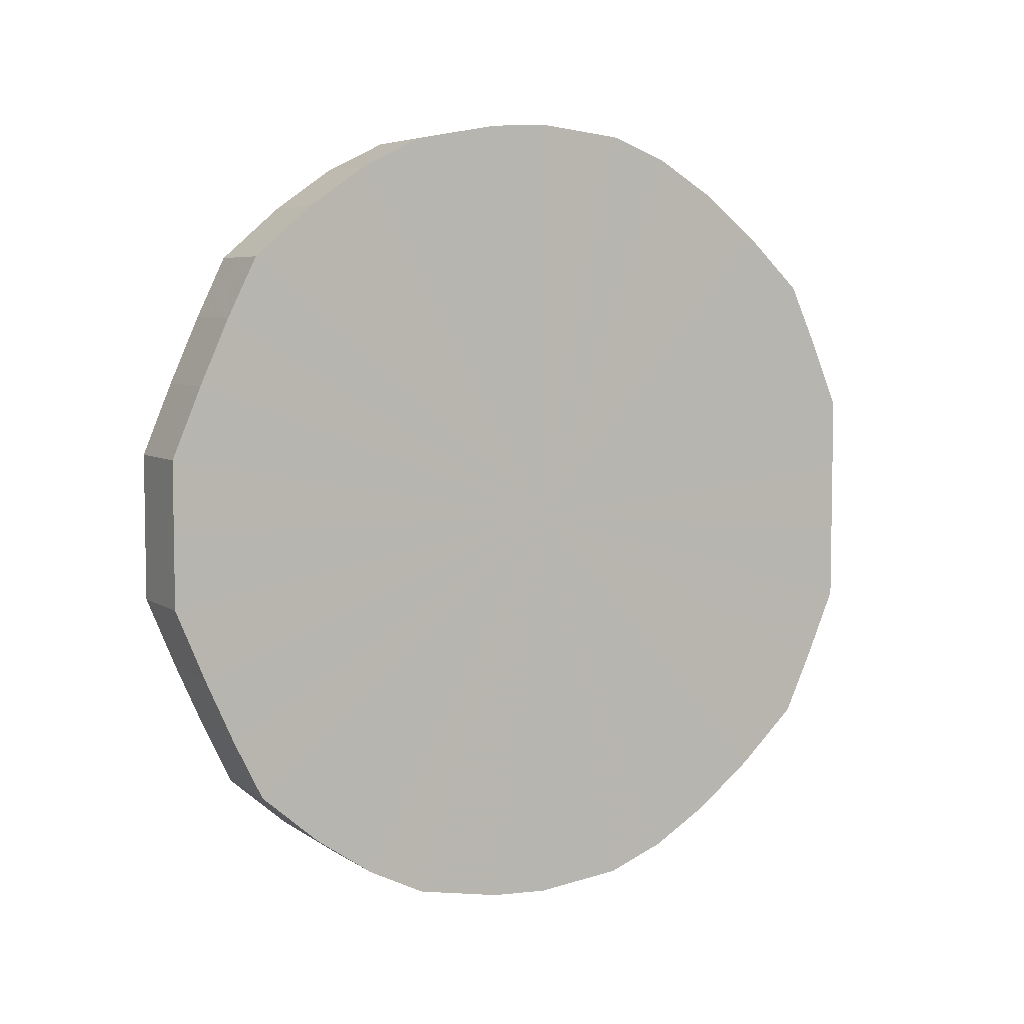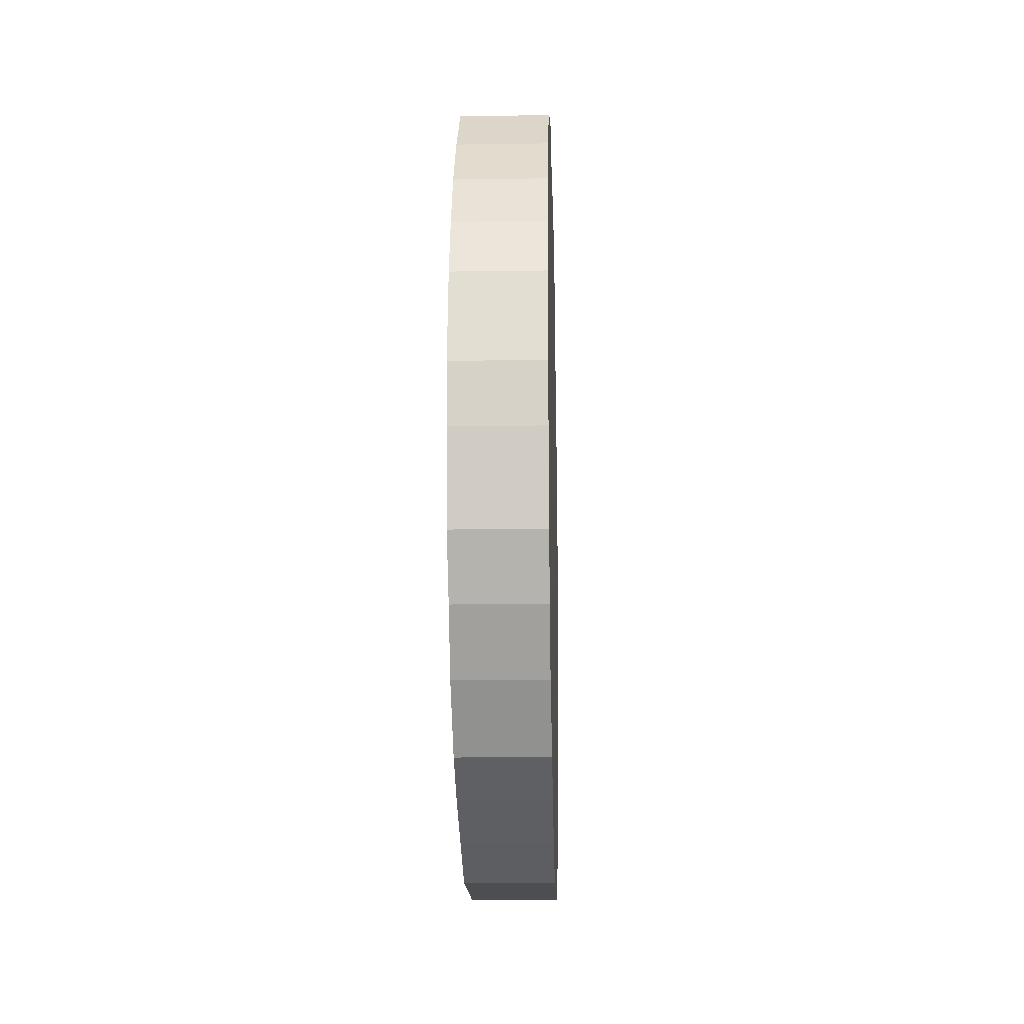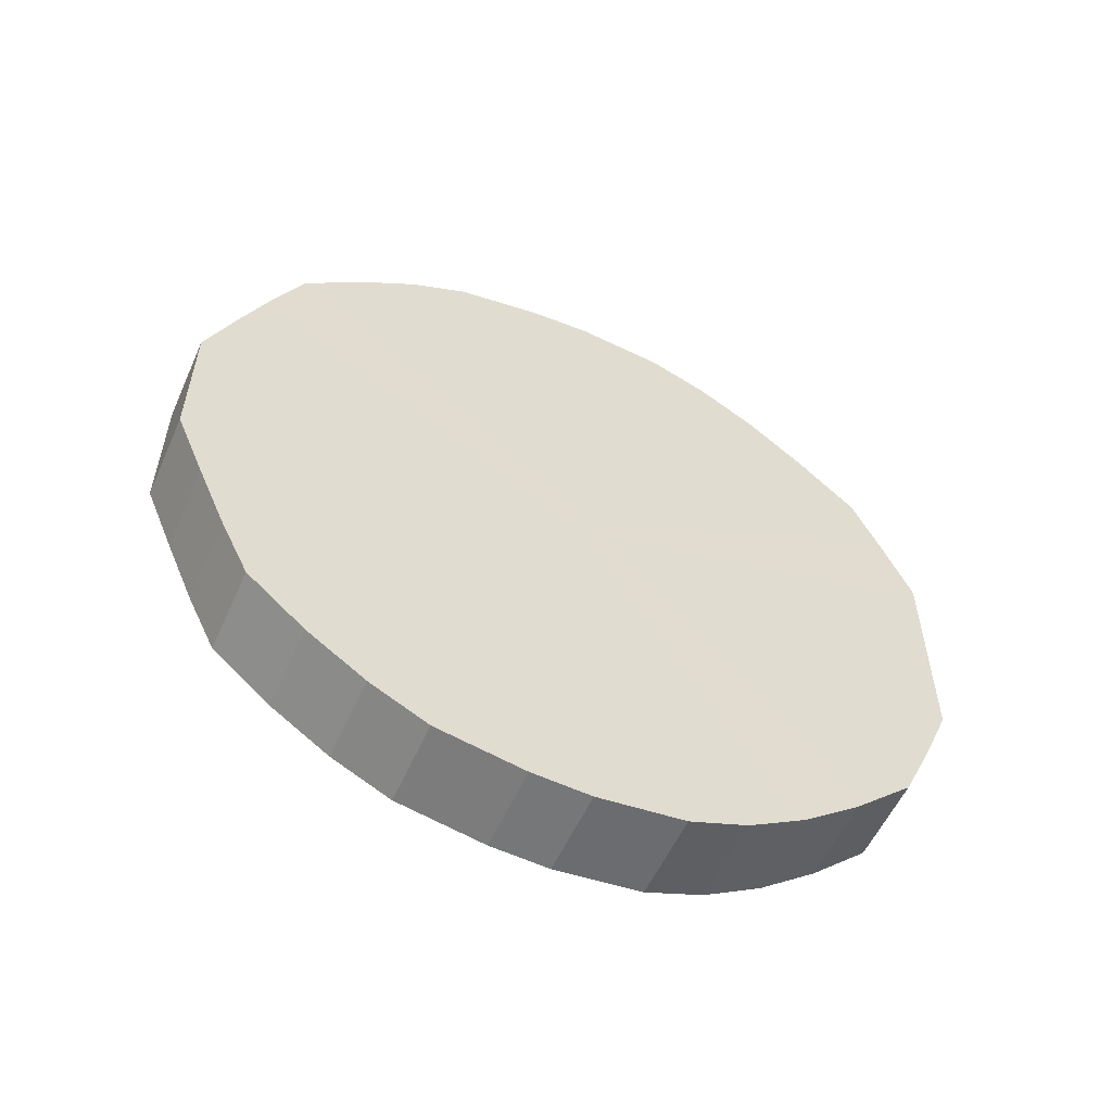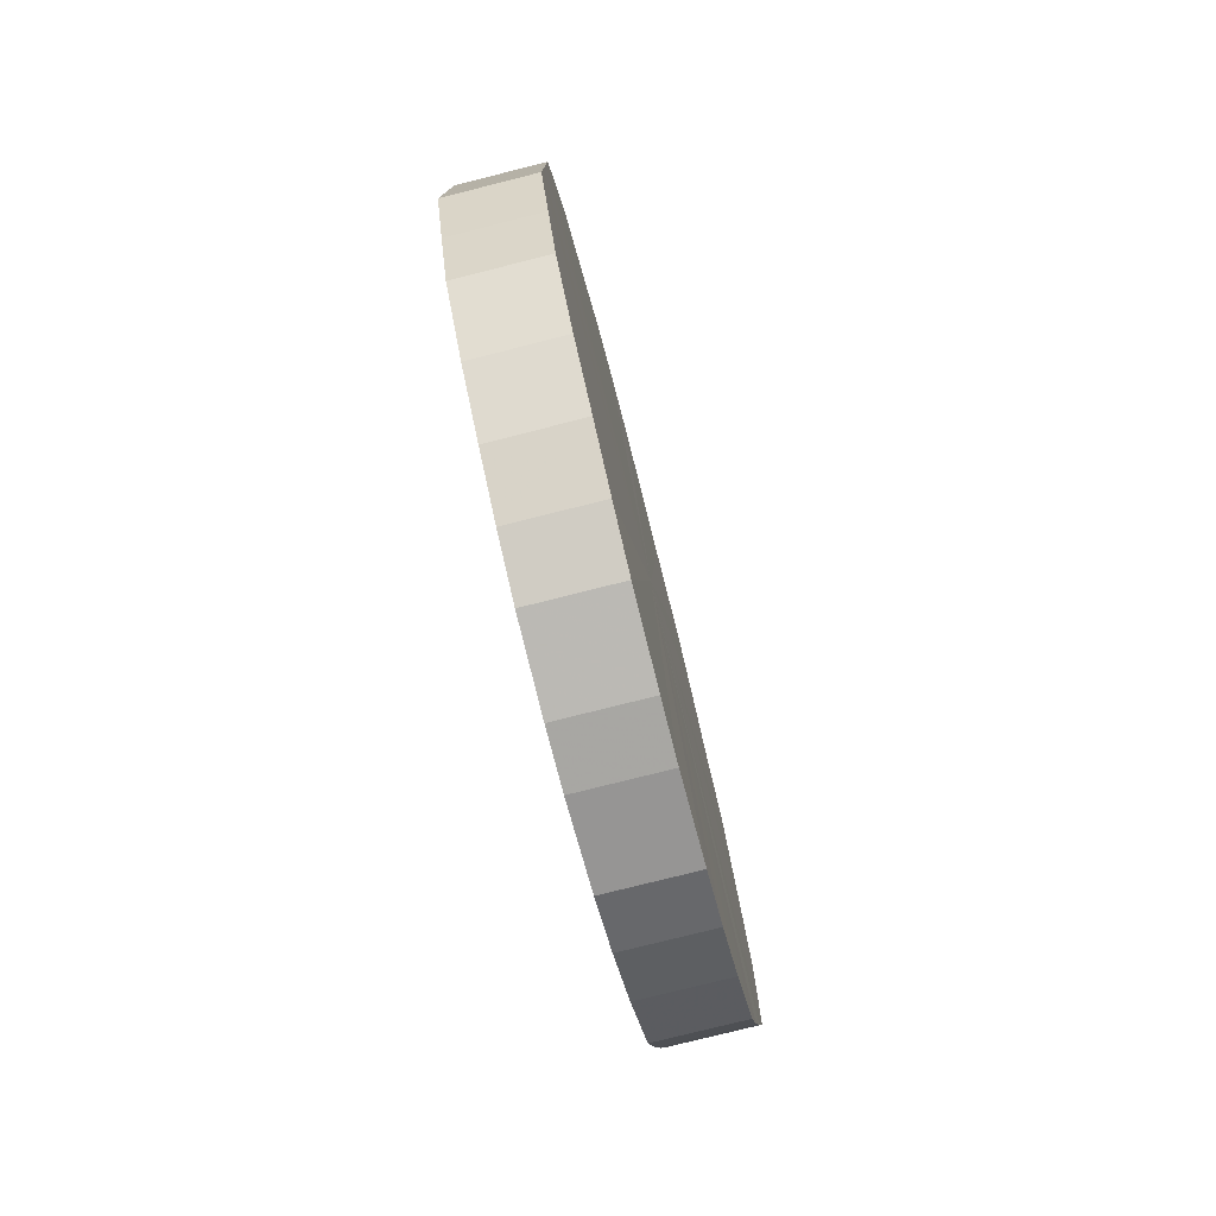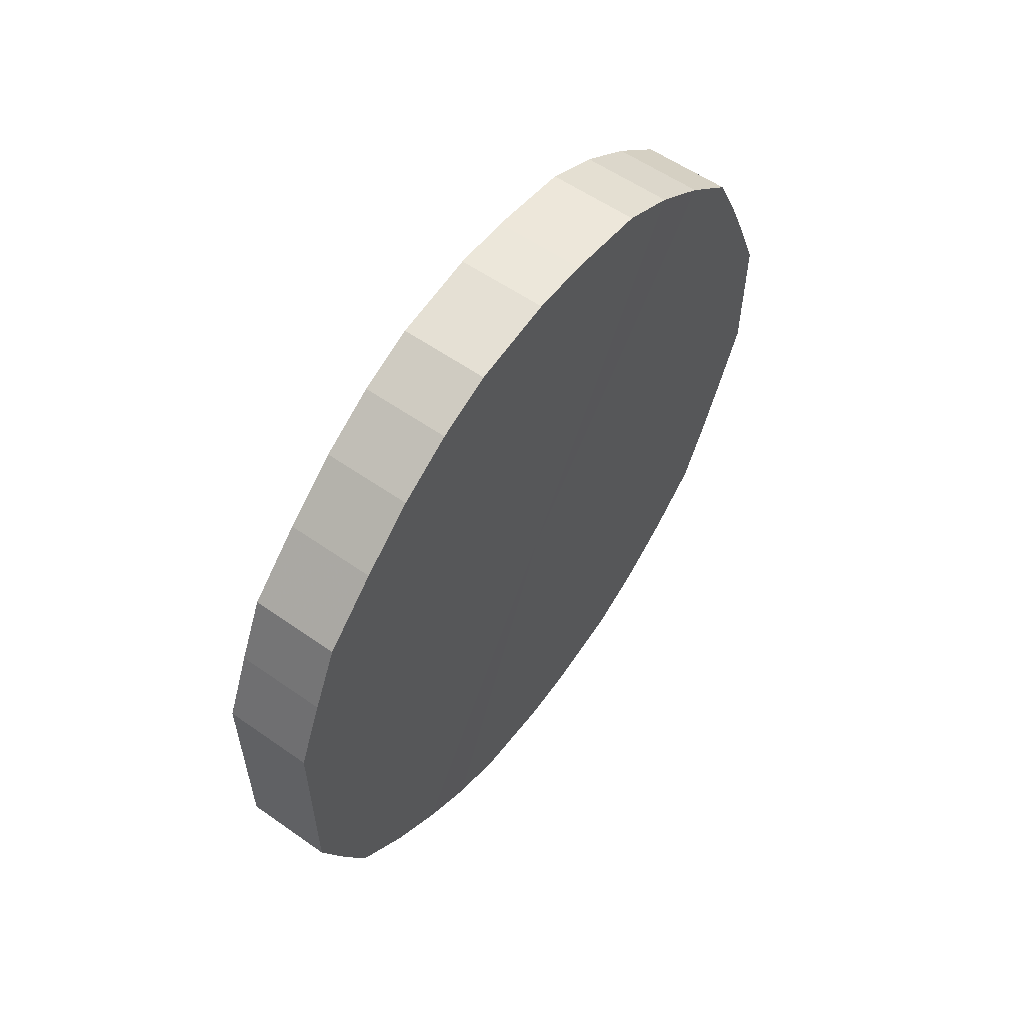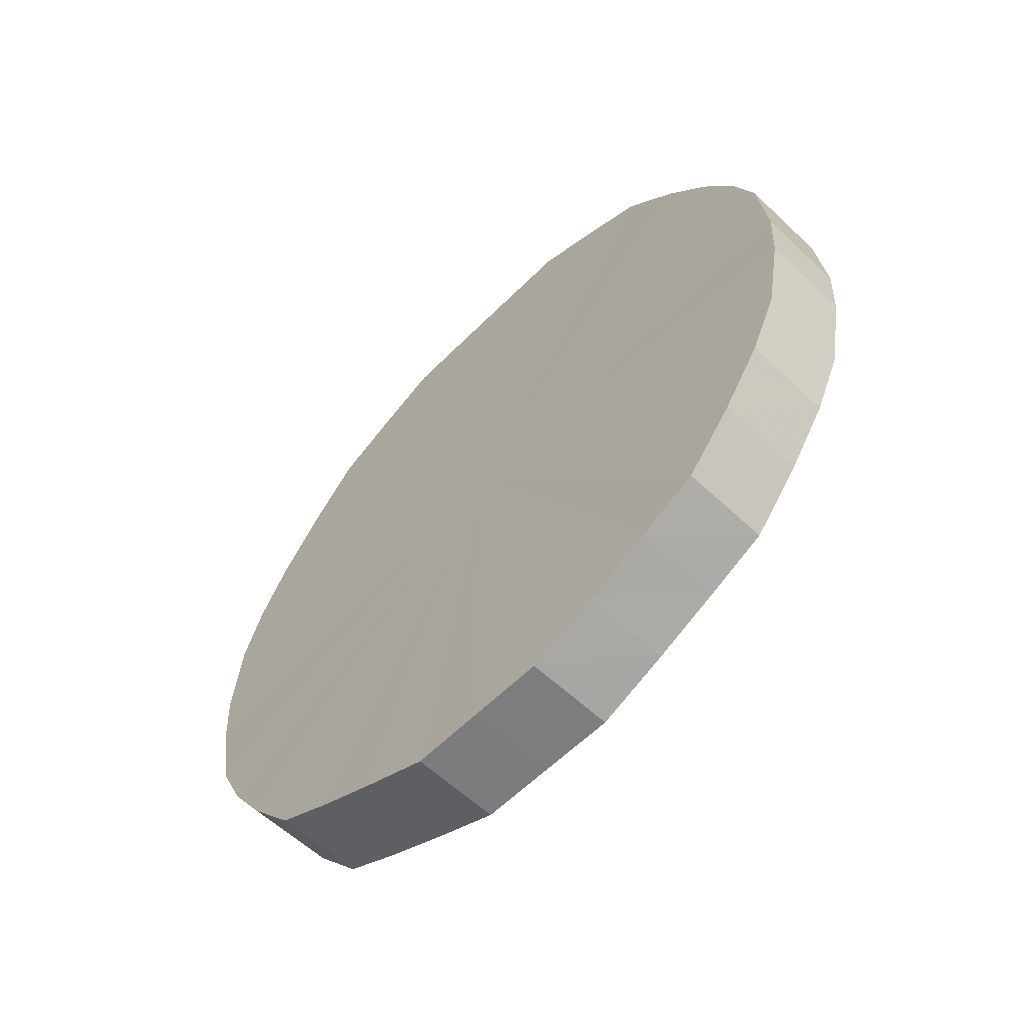
<metadata>
{"format":"obj","ext":"obj","renderer":"f3d","projection":"perspective","resolution":1024,"background":"white","views":[{"elev":5.8,"azim":61.3,"up":"+Z"},{"elev":-16.7,"azim":1.8,"up":"+Y"},{"elev":-56.1,"azim":66.1,"up":"+Z"},{"elev":-77.4,"azim":-165.7,"up":"+Z"},{"elev":58.0,"azim":-144.2,"up":"+Z"},{"elev":-58.8,"azim":-44.2,"up":"+Y"}]}
</metadata>
<code>
o 12514
v 2176 1891 9.084
v 2176 1891 9.059
v 2176 1891 9.084
v 2176 1891 9.035
v 2176 1891 9.059
v 2176 1891 9.109
v 2176 1891 9.109
v 2176 1891 9.013
v 2176 1891 9.035
v 2176 1891 9.133
v 2176 1891 9.133
v 2176 1891 8.992
v 2176 1891 9.013
v 2176 1891 9.156
v 2176 1891 9.156
v 2176 1891 8.975
v 2176 1891 8.992
v 2176 1891 9.176
v 2176 1891 9.176
v 2176 1891 8.961
v 2176 1891 8.975
v 2176 1891 9.193
v 2176 1891 9.193
v 2176 1891 8.951
v 2176 1891 8.961
v 2176 1891 9.207
v 2176 1891 9.207
v 2176 1891 8.946
v 2176 1891 8.951
v 2176 1891 9.217
v 2176 1891 9.217
v 2176 1891 8.945
v 2176 1891 8.946
v 2176 1891 9.222
v 2176 1891 9.222
v 2176 1891 8.948
v 2176 1891 8.945
v 2176 1891 9.224
v 2176 1891 9.224
v 2176 1891 8.956
v 2176 1891 8.948
v 2176 1891 9.22
v 2176 1891 9.22
v 2176 1891 8.968
v 2176 1891 8.956
v 2176 1891 9.212
v 2176 1891 9.212
v 2176 1891 8.983
v 2176 1891 8.968
v 2176 1891 9.201
v 2176 1891 9.201
v 2176 1891 9.002
v 2176 1891 8.983
v 2176 1891 9.185
v 2176 1891 9.185
v 2176 1891 9.024
v 2176 1891 9.002
v 2176 1891 9.166
v 2176 1891 9.166
v 2176 1891 9.047
v 2176 1891 9.024
v 2176 1891 9.145
v 2176 1891 9.145
v 2176 1891 9.072
v 2176 1891 9.047
v 2176 1891 9.121
v 2176 1891 9.121
v 2176 1891 9.097
v 2176 1891 9.072
v 2176 1891 9.097
v 2176 1891 9.084
v 2176 1891 9.059
v 2176 1891 9.059
v 2176 1891 9.035
v 2176 1891 9.035
v 2176 1891 9.109
v 2176 1891 9.084
v 2176 1891 9.133
v 2176 1891 9.109
v 2176 1891 9.013
v 2176 1891 9.013
v 2176 1891 9.156
v 2176 1891 9.133
v 2176 1891 9.176
v 2176 1891 9.156
v 2176 1891 8.992
v 2176 1891 8.992
v 2176 1891 9.193
v 2176 1891 9.176
v 2176 1891 9.207
v 2176 1891 9.193
v 2176 1891 8.975
v 2176 1891 8.975
v 2176 1891 9.217
v 2176 1891 9.207
v 2176 1891 9.222
v 2176 1891 9.217
v 2176 1891 8.961
v 2176 1891 8.961
v 2176 1891 9.224
v 2176 1891 9.222
v 2176 1891 9.22
v 2176 1891 9.224
v 2176 1891 8.951
v 2176 1891 8.951
v 2176 1891 9.212
v 2176 1891 9.22
v 2176 1891 9.201
v 2176 1891 9.212
v 2176 1891 8.946
v 2176 1891 8.946
v 2176 1891 9.185
v 2176 1891 9.201
v 2176 1891 9.166
v 2176 1891 9.185
v 2176 1891 8.945
v 2176 1891 8.945
v 2176 1891 9.145
v 2176 1891 9.166
v 2176 1891 9.121
v 2176 1891 9.145
v 2176 1891 8.948
v 2176 1891 8.948
v 2176 1891 9.097
v 2176 1891 9.121
v 2176 1891 9.072
v 2176 1891 9.097
v 2176 1891 8.956
v 2176 1891 8.956
v 2176 1891 9.047
v 2176 1891 9.072
v 2176 1891 9.024
v 2176 1891 9.047
v 2176 1891 8.968
v 2176 1891 8.968
v 2176 1891 9.002
v 2176 1891 9.024
v 2176 1891 8.983
v 2176 1891 9.002
v 2176 1891 8.983
v 2176 1891 9.084
v 2176 1891 9.059
v 2176 1891 9.084
v 2176 1891 9.035
v 2176 1891 9.109
v 2176 1891 9.013
v 2176 1891 9.133
v 2176 1891 8.992
v 2176 1891 9.156
v 2176 1891 8.975
v 2176 1891 9.176
v 2176 1891 8.961
v 2176 1891 9.193
v 2176 1891 8.951
v 2176 1891 9.207
v 2176 1891 8.946
v 2176 1891 9.217
v 2176 1891 8.945
v 2176 1891 9.222
v 2176 1891 8.948
v 2176 1891 9.224
v 2176 1891 8.956
v 2176 1891 9.22
v 2176 1891 8.968
v 2176 1891 9.212
v 2176 1891 8.983
v 2176 1891 9.201
v 2176 1891 9.002
v 2176 1891 9.185
v 2176 1891 9.024
v 2176 1891 9.166
v 2176 1891 9.047
v 2176 1891 9.145
v 2176 1891 9.072
v 2176 1891 9.121
v 2176 1891 9.097
v 2176 1891 9.084
v 2176 1891 9.084
v 2176 1891 9.059
v 2176 1891 9.109
v 2176 1891 9.035
v 2176 1891 9.133
v 2176 1891 9.013
v 2176 1891 9.156
v 2176 1891 8.992
v 2176 1891 9.176
v 2176 1891 8.975
v 2176 1891 9.193
v 2176 1891 8.961
v 2176 1891 9.207
v 2176 1891 8.951
v 2176 1891 9.217
v 2176 1891 8.946
v 2176 1891 9.222
v 2176 1891 8.945
v 2176 1891 9.224
v 2176 1891 8.948
v 2176 1891 9.22
v 2176 1891 8.956
v 2176 1891 9.212
v 2176 1891 8.968
v 2176 1891 9.201
v 2176 1891 8.983
v 2176 1891 9.185
v 2176 1891 9.002
v 2176 1891 9.166
v 2176 1891 9.024
v 2176 1891 9.145
v 2176 1891 9.047
v 2176 1891 9.121
v 2176 1891 9.072
v 2176 1891 9.097
f 1 2 3
f 2 4 5
f 6 1 7
f 4 8 9
f 10 6 11
f 8 12 13
f 14 10 15
f 12 16 17
f 18 14 19
f 16 20 21
f 22 18 23
f 20 24 25
f 26 22 27
f 24 28 29
f 30 26 31
f 28 32 33
f 34 30 35
f 32 36 37
f 38 34 39
f 36 40 41
f 42 38 43
f 40 44 45
f 46 42 47
f 44 48 49
f 50 46 51
f 48 52 53
f 54 50 55
f 52 56 57
f 58 54 59
f 56 60 61
f 62 58 63
f 60 64 65
f 66 62 67
f 64 68 69
f 68 66 70
f 71 72 73
f 73 74 75
f 76 77 71
f 78 79 76
f 75 80 81
f 82 83 78
f 84 85 82
f 81 86 87
f 88 89 84
f 90 91 88
f 87 92 93
f 94 95 90
f 96 97 94
f 93 98 99
f 100 101 96
f 102 103 100
f 99 104 105
f 106 107 102
f 108 109 106
f 105 110 111
f 112 113 108
f 114 115 112
f 111 116 117
f 118 119 114
f 120 121 118
f 117 122 123
f 124 125 120
f 126 127 124
f 123 128 129
f 130 131 126
f 132 133 130
f 129 134 135
f 136 137 132
f 138 139 136
f 135 140 138
f 141 142 143
f 141 144 142
f 141 143 145
f 141 146 144
f 141 145 147
f 141 148 146
f 141 147 149
f 141 150 148
f 141 149 151
f 141 152 150
f 141 151 153
f 141 154 152
f 141 153 155
f 141 156 154
f 141 155 157
f 141 158 156
f 141 157 159
f 141 160 158
f 141 159 161
f 141 162 160
f 141 161 163
f 141 164 162
f 141 163 165
f 141 166 164
f 141 165 167
f 141 168 166
f 141 167 169
f 141 170 168
f 141 169 171
f 141 172 170
f 141 171 173
f 141 174 172
f 141 173 175
f 141 176 174
f 141 175 176
f 177 178 179
f 177 180 178
f 177 179 181
f 177 182 180
f 177 181 183
f 177 184 182
f 177 183 185
f 177 186 184
f 177 185 187
f 177 188 186
f 177 187 189
f 177 190 188
f 177 189 191
f 177 192 190
f 177 191 193
f 177 194 192
f 177 193 195
f 177 196 194
f 177 195 197
f 177 198 196
f 177 197 199
f 177 200 198
f 177 199 201
f 177 202 200
f 177 201 203
f 177 204 202
f 177 203 205
f 177 206 204
f 177 205 207
f 177 208 206
f 177 207 209
f 177 210 208
f 177 209 211
f 177 212 210
f 177 211 212

</code>
